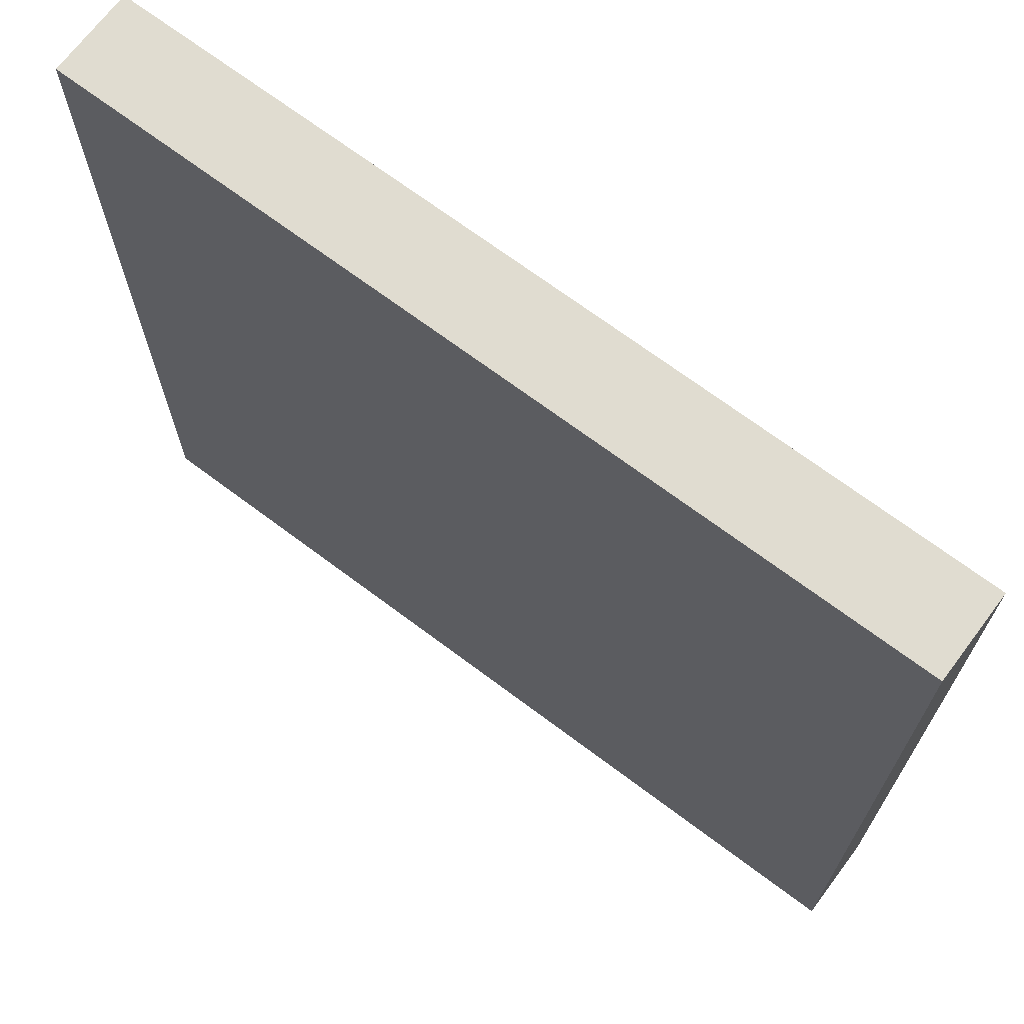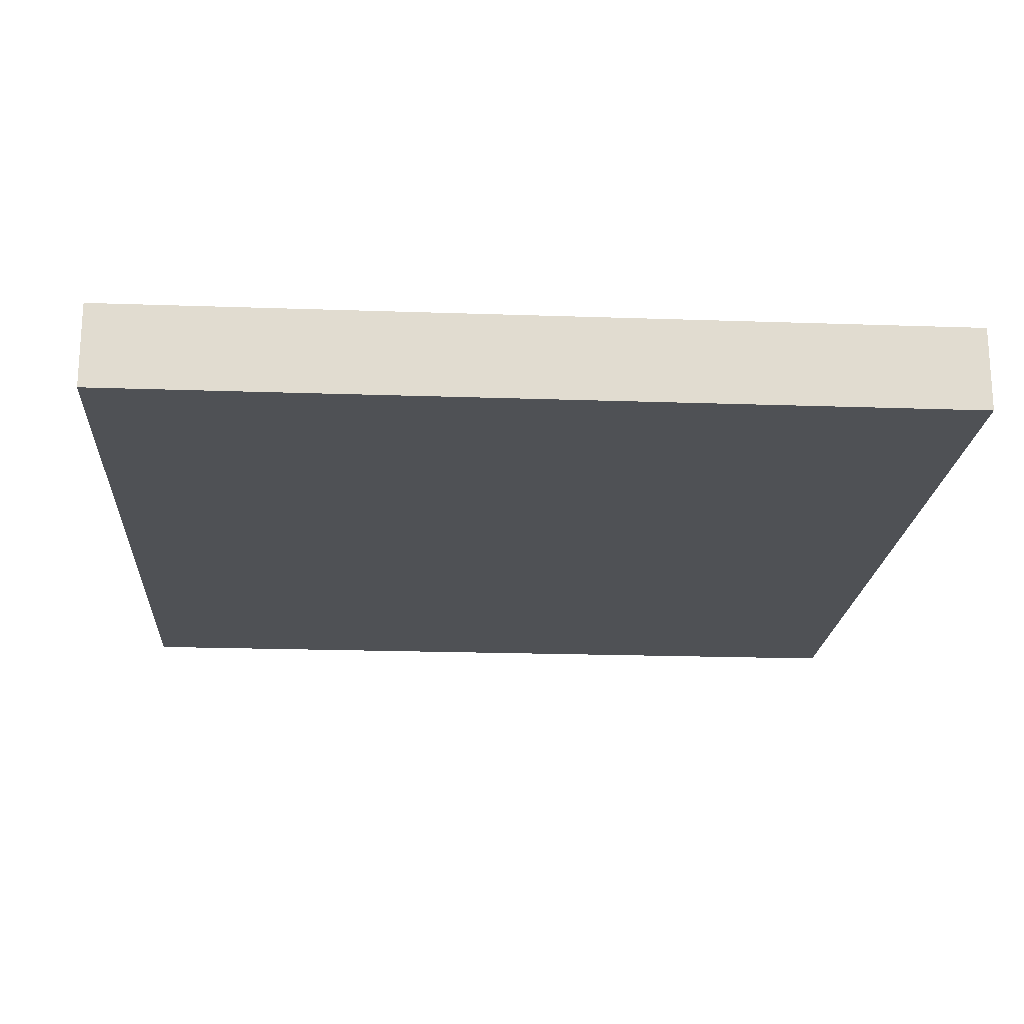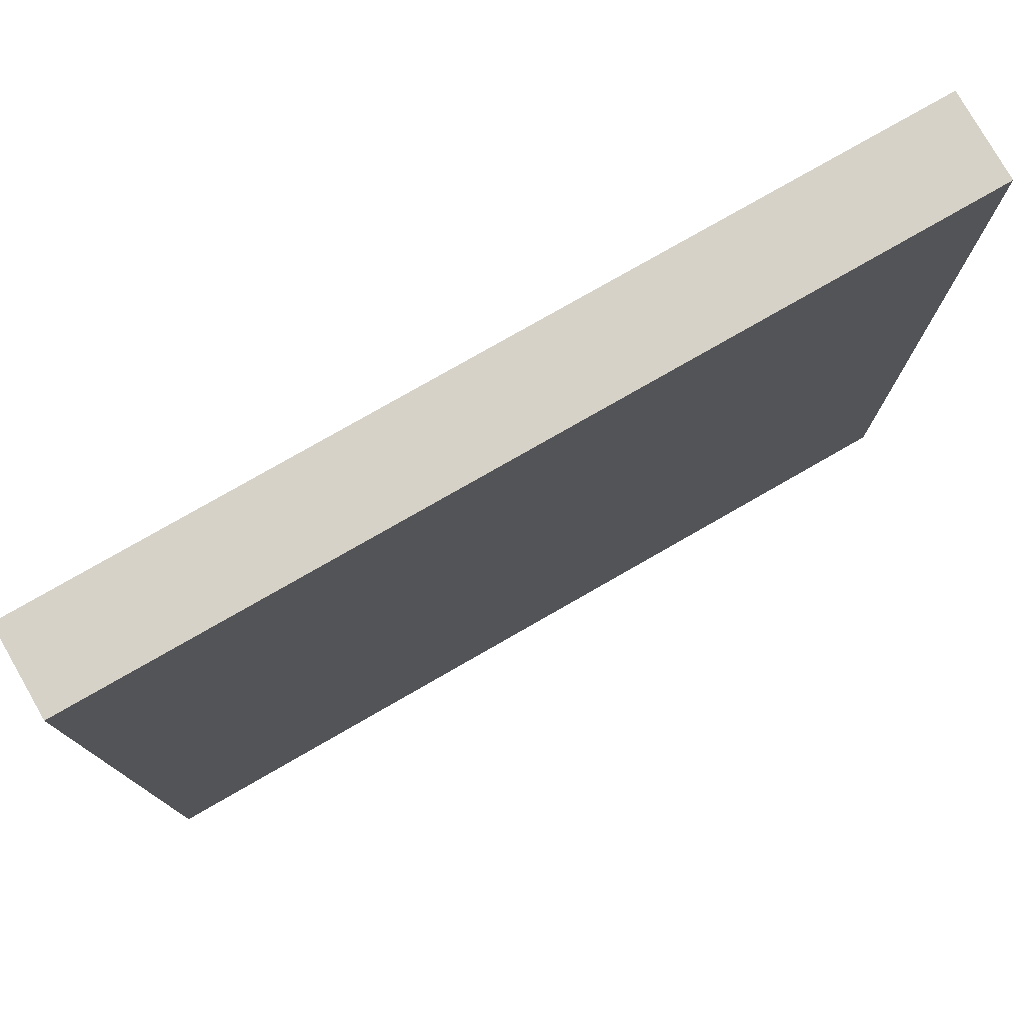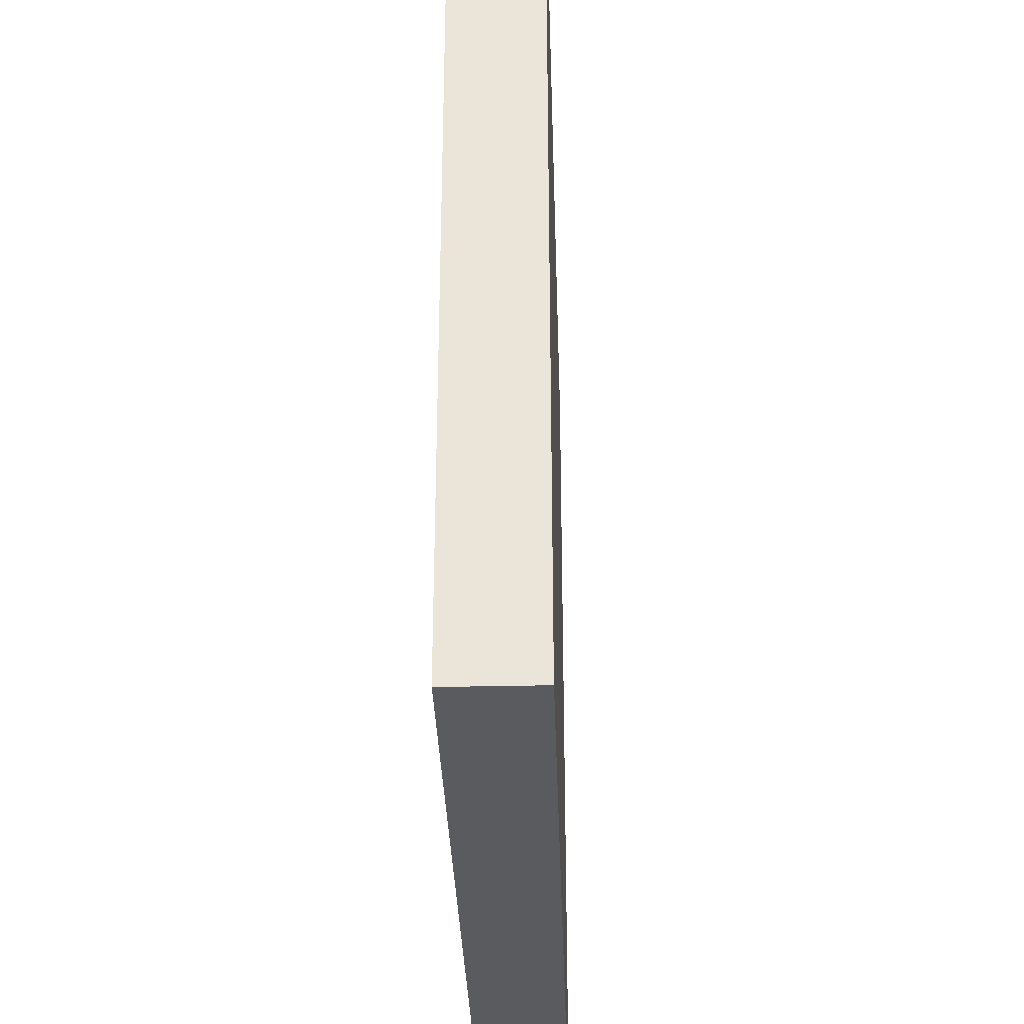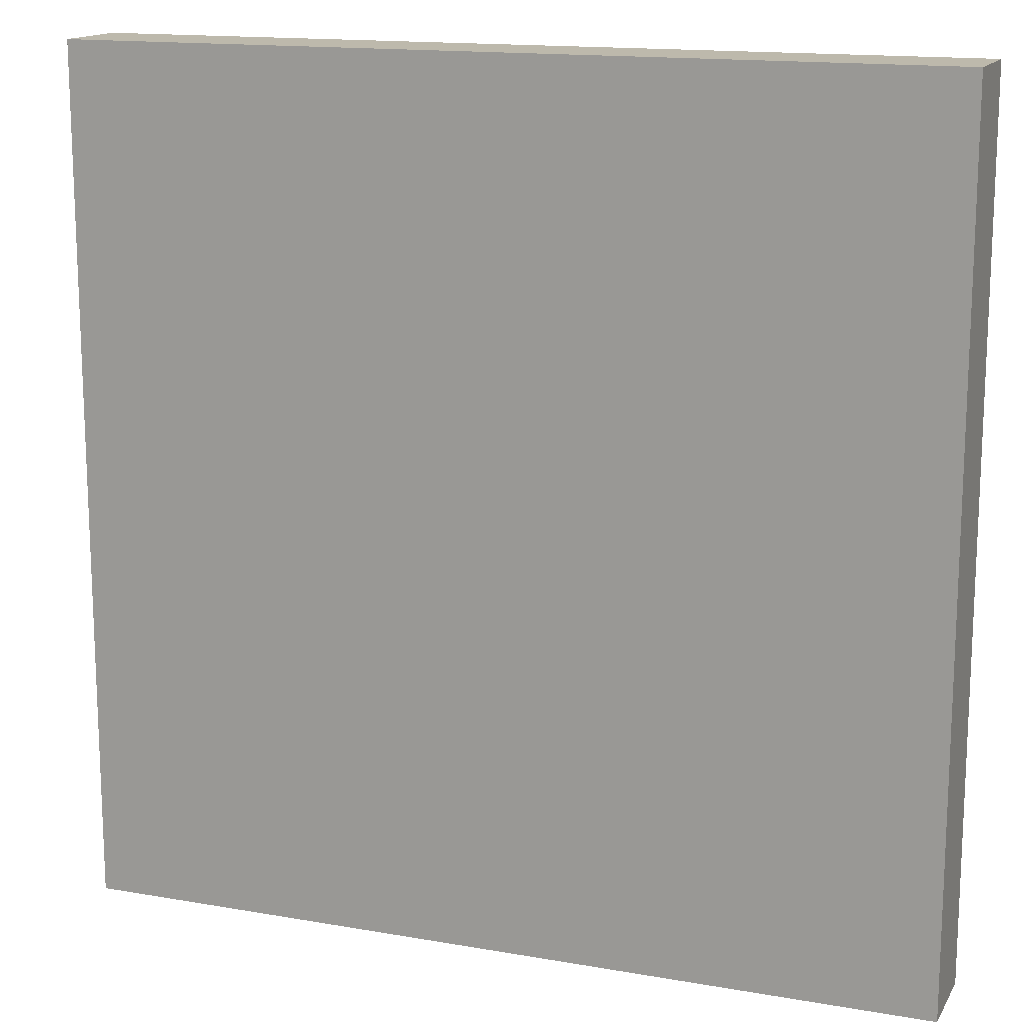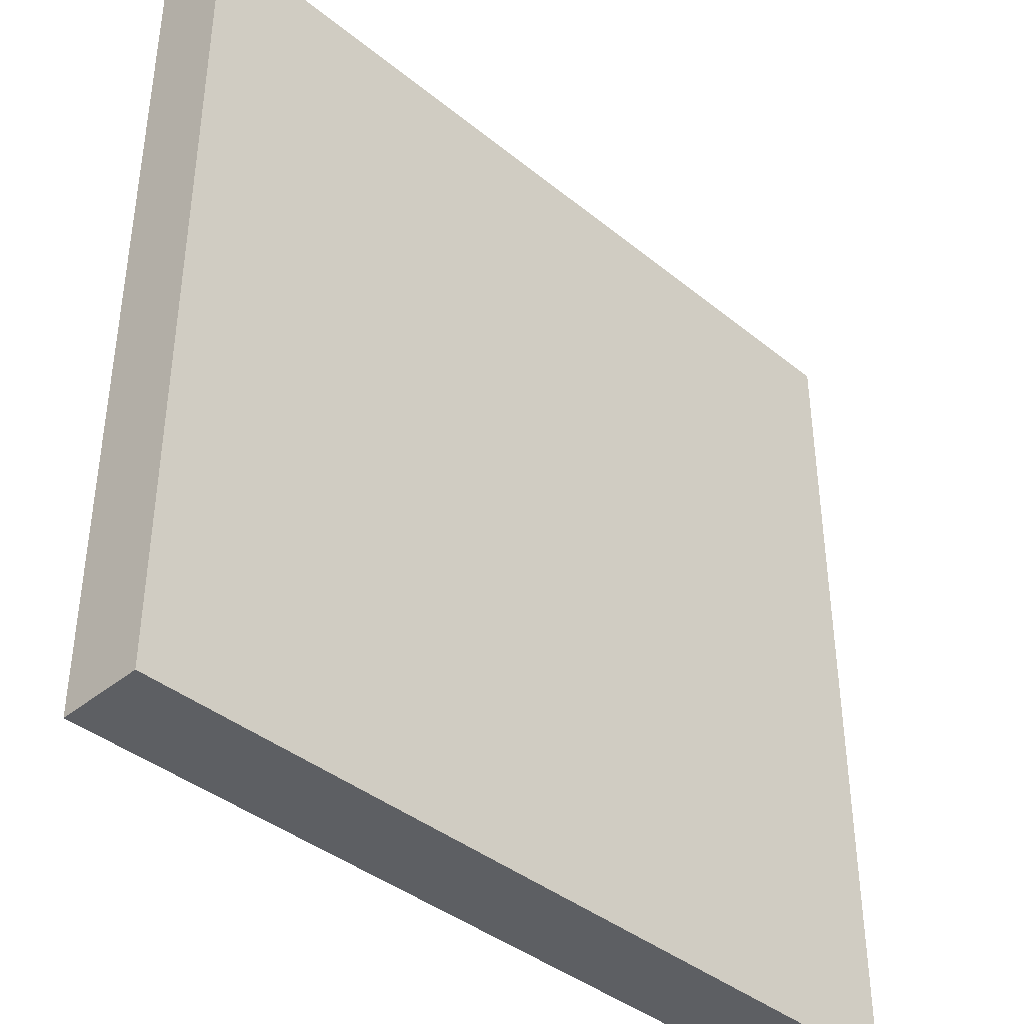
<metadata>
{"format":"obj","ext":"obj","renderer":"f3d","projection":"perspective","resolution":1024,"background":"white","views":[{"elev":69.7,"azim":-143.1,"up":"+Y"},{"elev":-19.9,"azim":176.3,"up":"+Z"},{"elev":78.1,"azim":-29.8,"up":"+Y"},{"elev":-33.4,"azim":91.8,"up":"+Y"},{"elev":15.0,"azim":-159.4,"up":"+Y"},{"elev":-40.0,"azim":135.1,"up":"+Y"}]}
</metadata>
<code>
o obj_0
v -4.5 		-1.5 		0.1
v -4.5 		-1.5 		0
v -5.5 		-1.5 		0
v -5.5 		-1.5 		0.1
v -5.5 		-2.5 		0.1
v -4.5 		-2.5 		0.1
v -4.5 		-2.5 		0
v -5.5 		-2.5 		0
g group_0_15277357
f 1 2 3
f 1 3 4
f 1 4 5
f 1 5 6
f 7 8 3
f 7 3 2
f 4 3 8
f 4 8 5
f 6 7 2
f 6 2 1
f 5 8 7
f 5 7 6

</code>
